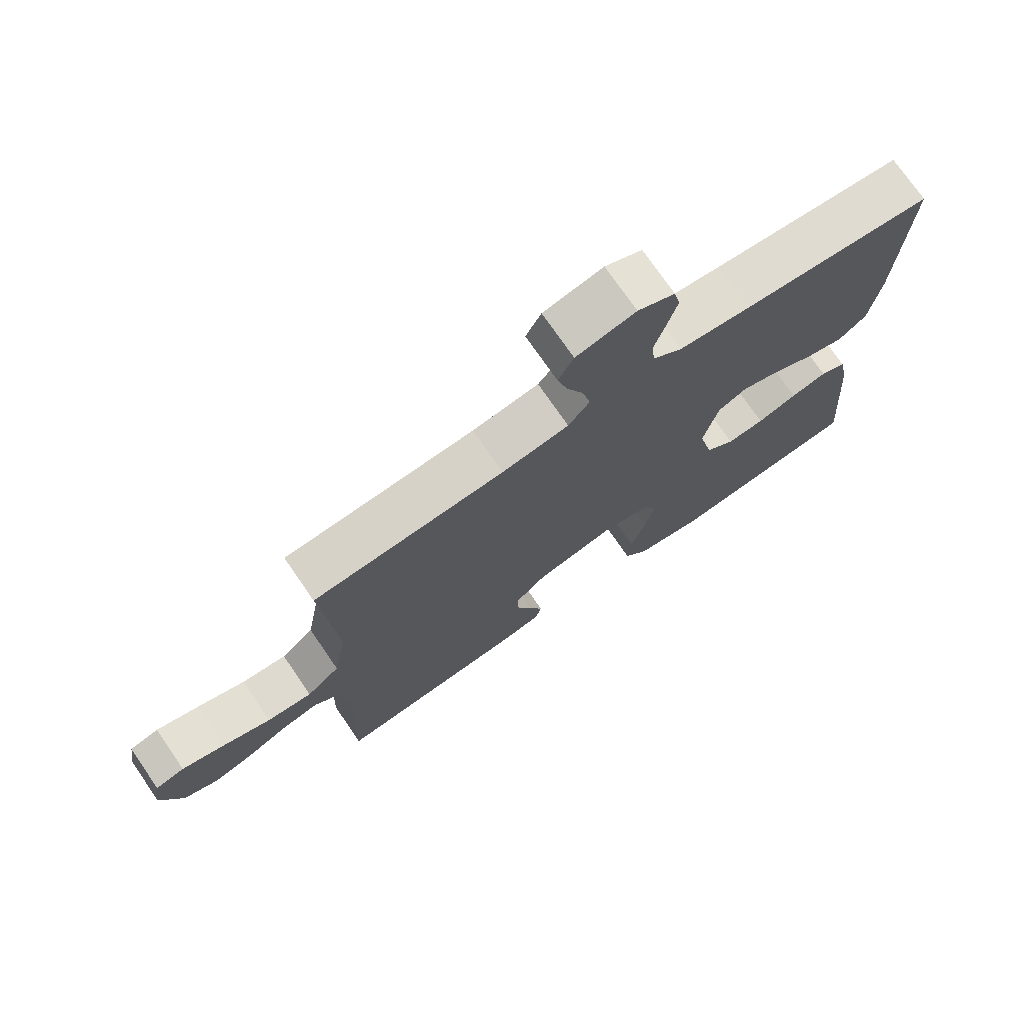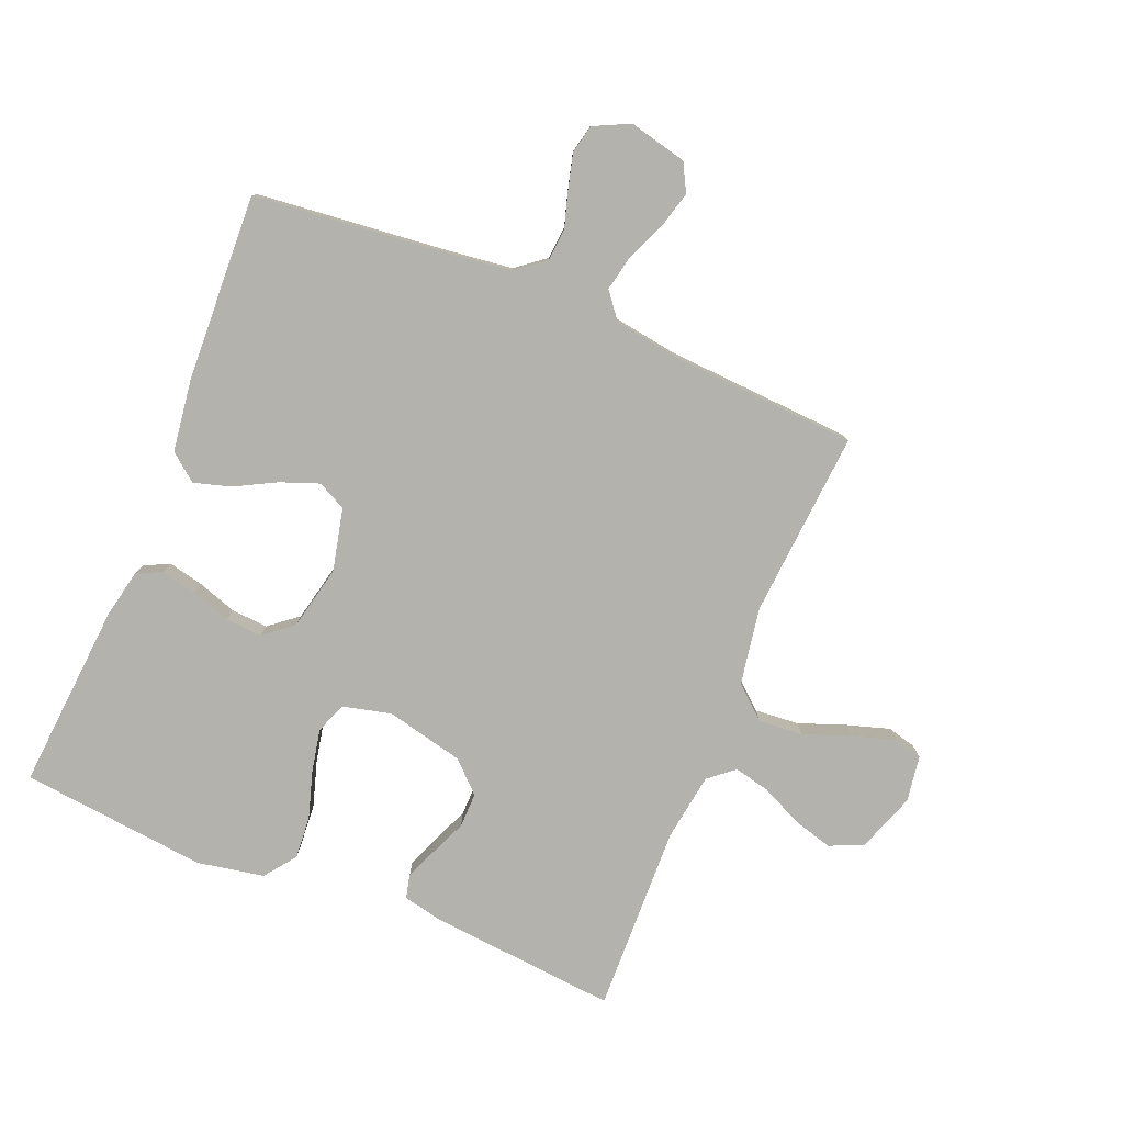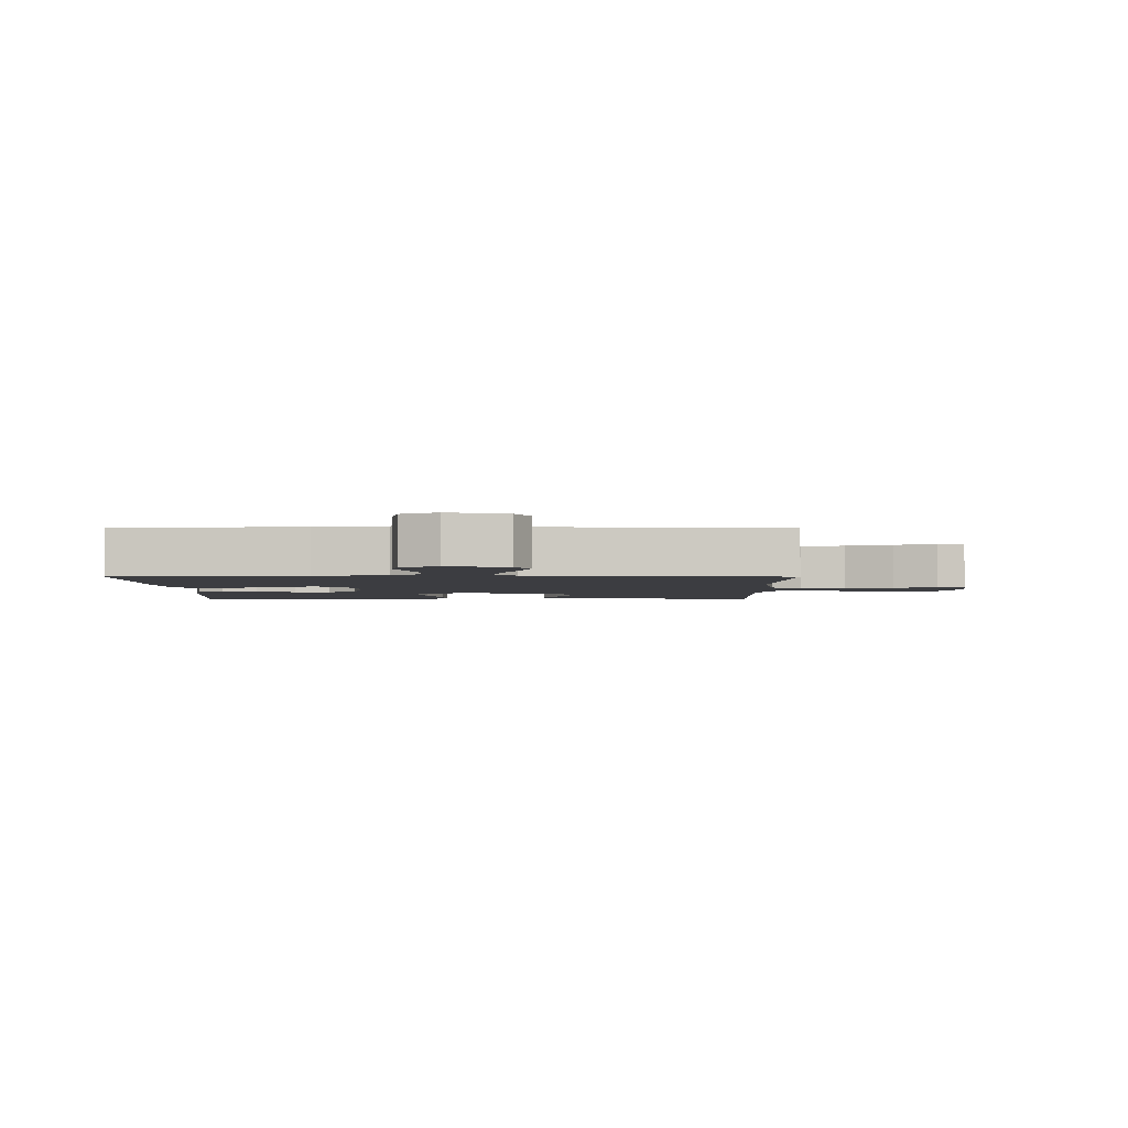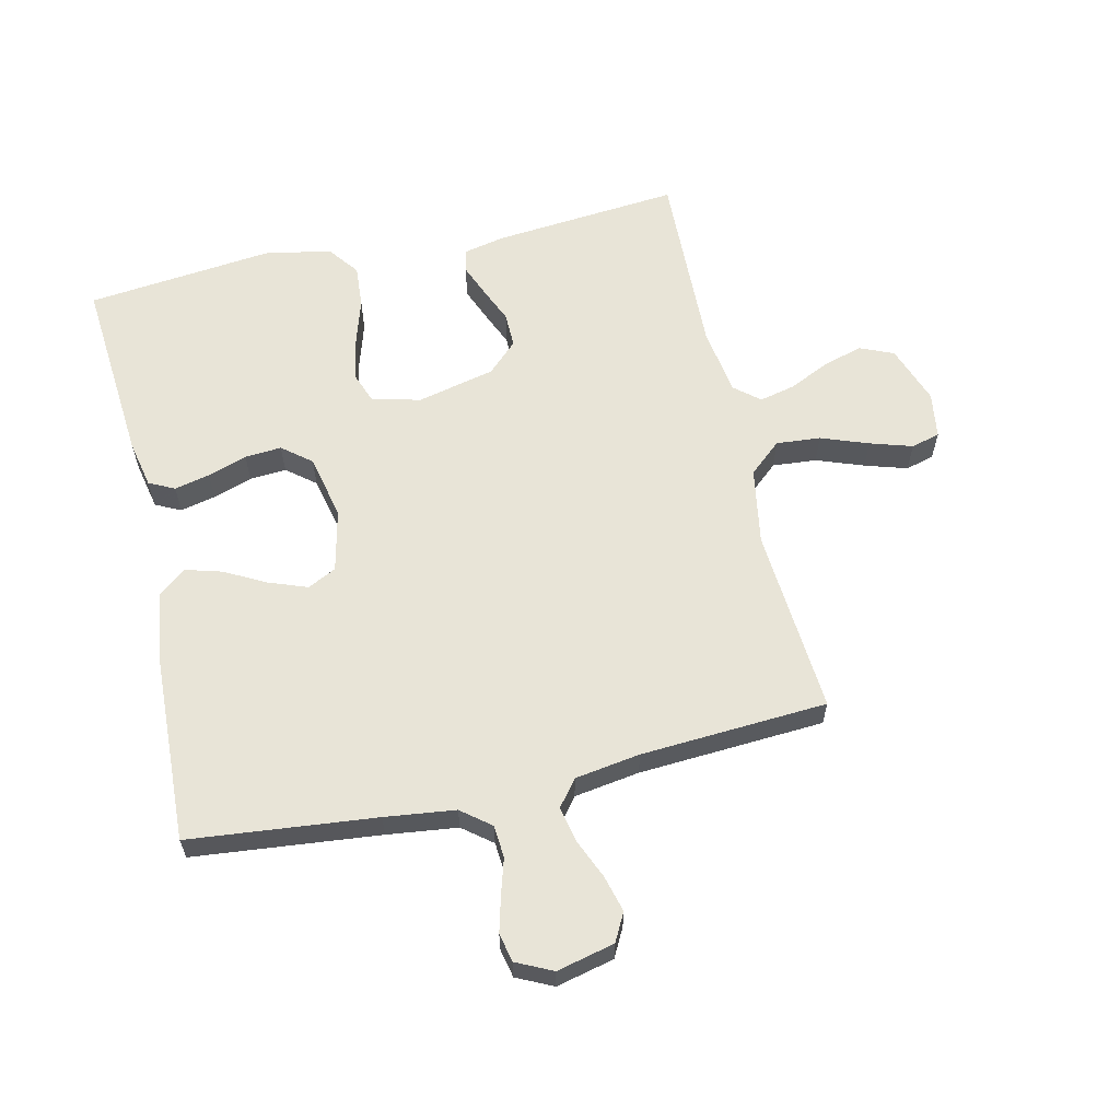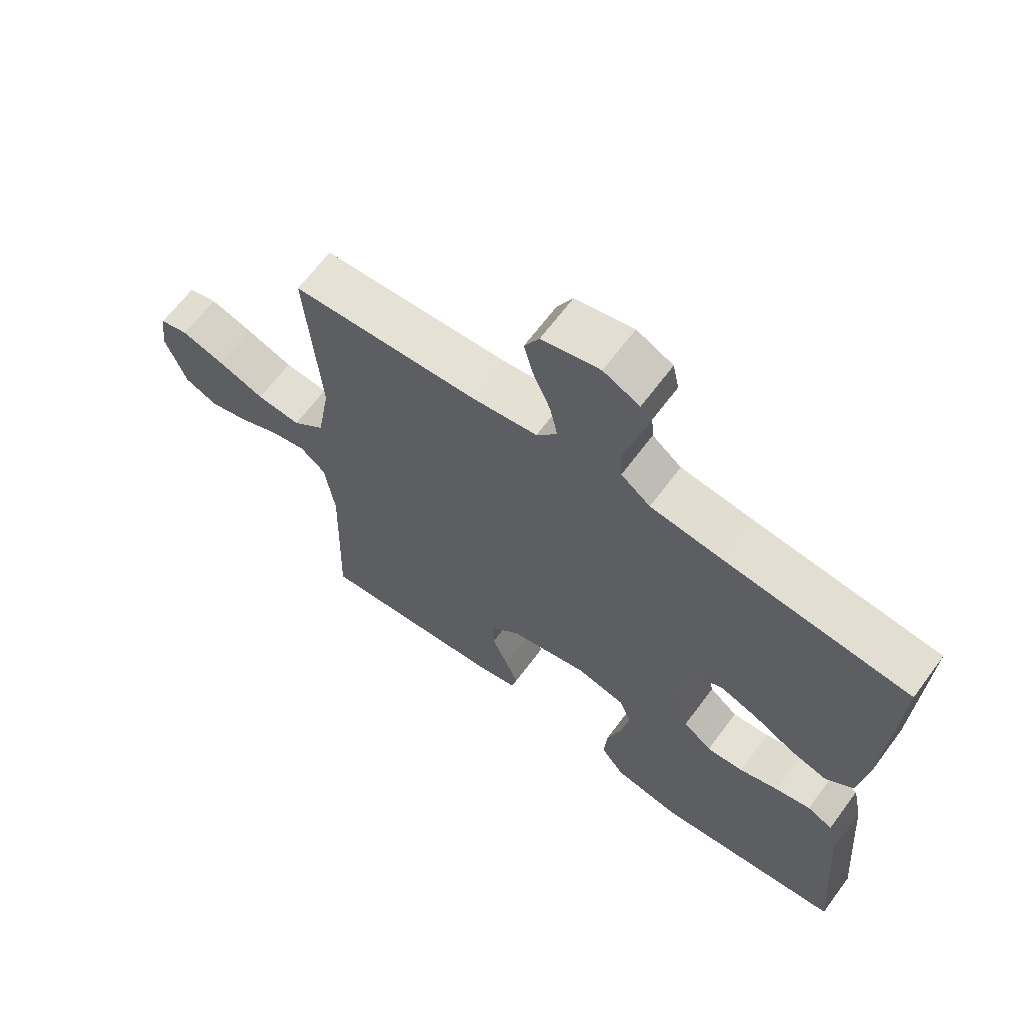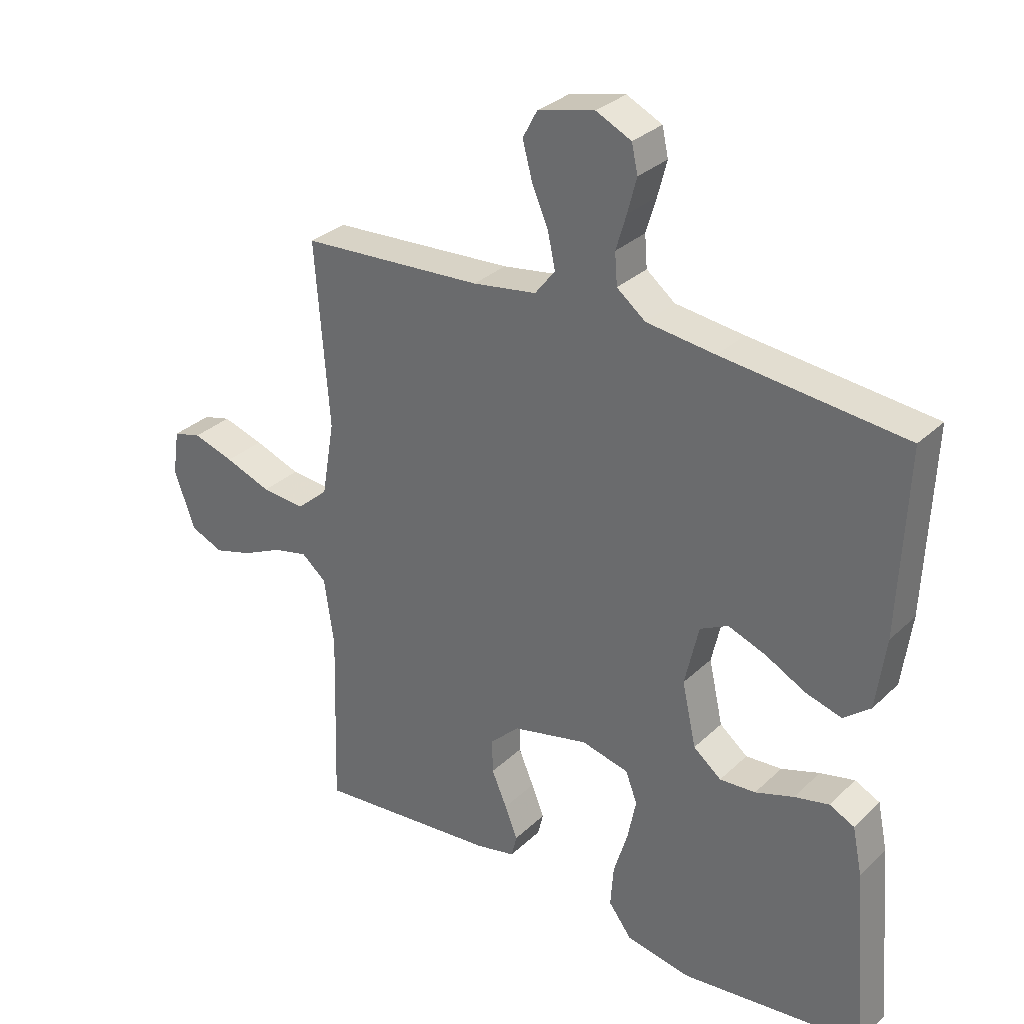
<metadata>
{"format":"obj","ext":"obj","renderer":"f3d","projection":"perspective","resolution":1024,"background":"white","views":[{"elev":74.2,"azim":145.5,"up":"+Z"},{"elev":-79.5,"azim":-22.3,"up":"+Y"},{"elev":-2.7,"azim":-0.1,"up":"+Y"},{"elev":61.3,"azim":-12.9,"up":"+Y"},{"elev":65.3,"azim":-143.4,"up":"+Z"},{"elev":30.9,"azim":-142.9,"up":"+Z"}]}
</metadata>
<code>
v 0.5 0.07 0.5
v 0.477 0.07 0.2
v 0.498 0.07 0.076
v 0.55 0.07 0.031
v 0.621 0.07 0.037
v 0.697 0.07 0.065
v 0.765 0.07 0.086
v 0.811 0.07 0.074
v 0.822 0.07 0
v 0.788 0.07 -0.095
v 0.734 0.07 -0.118
v 0.671 0.07 -0.1
v 0.605 0.07 -0.069
v 0.548 0.07 -0.056
v 0.507 0.07 -0.09
v 0.491 0.07 -0.2
v 0.5 0.07 -0.5
v 0.2 0.07 -0.473
v 0.135 0.07 -0.459
v 0.126 0.07 -0.422
v 0.147 0.07 -0.37
v 0.172 0.07 -0.312
v 0.173 0.07 -0.256
v 0.125 0.07 -0.21
v 0 0.07 -0.181
v -0.078 0.07 -0.2
v -0.097 0.07 -0.25
v -0.083 0.07 -0.319
v -0.06 0.07 -0.394
v -0.055 0.07 -0.462
v -0.093 0.07 -0.512
v -0.2 0.07 -0.532
v -0.5 0.07 -0.5
v -0.476 0.07 -0.2
v -0.46 0.07 -0.123
v -0.419 0.07 -0.103
v -0.362 0.07 -0.116
v -0.299 0.07 -0.137
v -0.24 0.07 -0.141
v -0.194 0.07 -0.104
v -0.171 0.07 0
v -0.194 0.07 0.1
v -0.24 0.07 0.123
v -0.302 0.07 0.1
v -0.368 0.07 0.065
v -0.427 0.07 0.048
v -0.471 0.07 0.083
v -0.487 0.07 0.2
v -0.5 0.07 0.5
v -0.2 0.07 0.531
v -0.087 0.07 0.545
v -0.04 0.07 0.582
v -0.036 0.07 0.634
v -0.053 0.07 0.691
v -0.068 0.07 0.748
v -0.058 0.07 0.794
v 0 0.07 0.822
v 0.093 0.07 0.8
v 0.117 0.07 0.755
v 0.101 0.07 0.696
v 0.074 0.07 0.633
v 0.062 0.07 0.576
v 0.095 0.07 0.534
v 0.2 0.07 0.518
v 0.5 0 0.5
v 0.477 0 0.2
v 0.498 0 0.076
v 0.55 0 0.031
v 0.621 0 0.037
v 0.697 0 0.065
v 0.765 0 0.086
v 0.811 0 0.074
v 0.822 0 0
v 0.788 0 -0.095
v 0.734 0 -0.118
v 0.671 0 -0.1
v 0.605 0 -0.069
v 0.548 0 -0.056
v 0.507 0 -0.09
v 0.491 0 -0.2
v 0.5 0 -0.5
v 0.2 0 -0.473
v 0.135 0 -0.459
v 0.126 0 -0.422
v 0.147 0 -0.37
v 0.172 0 -0.312
v 0.173 0 -0.256
v 0.125 0 -0.21
v 0 0 -0.181
v -0.078 0 -0.2
v -0.097 0 -0.25
v -0.083 0 -0.319
v -0.06 0 -0.394
v -0.055 0 -0.462
v -0.093 0 -0.512
v -0.2 0 -0.532
v -0.5 0 -0.5
v -0.476 0 -0.2
v -0.46 0 -0.123
v -0.419 0 -0.103
v -0.362 0 -0.116
v -0.299 0 -0.137
v -0.24 0 -0.141
v -0.194 0 -0.104
v -0.171 0 0
v -0.194 0 0.1
v -0.24 0 0.123
v -0.302 0 0.1
v -0.368 0 0.065
v -0.427 0 0.048
v -0.471 0 0.083
v -0.487 0 0.2
v -0.5 0 0.5
v -0.2 0 0.531
v -0.087 0 0.545
v -0.04 0 0.582
v -0.036 0 0.634
v -0.053 0 0.691
v -0.068 0 0.748
v -0.058 0 0.794
v 0 0 0.822
v 0.093 0 0.8
v 0.117 0 0.755
v 0.101 0 0.696
v 0.074 0 0.633
v 0.062 0 0.576
v 0.095 0 0.534
v 0.2 0 0.518
f 59 60 61
f 58 59 61
f 57 58 61
f 56 57 61
f 55 56 61
f 54 55 61
f 53 54 61
f 52 53 61 62
f 51 52 62 63
f 48 49 50
f 47 48 50
f 46 47 50
f 45 46 50
f 44 45 50
f 51 63 64
f 50 51 64
f 44 50 64
f 43 44 64
f 36 37 38
f 35 36 38
f 34 35 38
f 33 34 38
f 32 33 38
f 31 32 38
f 30 31 38
f 29 30 38
f 28 29 38
f 27 28 38 39
f 26 27 39 40
f 20 21 22
f 19 20 22
f 18 19 22
f 17 18 22
f 16 17 22
f 15 16 22 23
f 14 15 23 24
f 11 12 13
f 10 11 13
f 9 10 13
f 8 9 13
f 7 8 13
f 6 7 13
f 5 6 13
f 4 5 13 14
f 14 24 25
f 4 14 25
f 3 4 25
f 64 1 2
f 43 64 2
f 42 43 2
f 26 40 41
f 26 41 42
f 25 26 42
f 3 25 42
f 2 3 42
f 125 124 123
f 125 123 122
f 125 122 121
f 125 121 120
f 125 120 119
f 125 119 118
f 125 118 117
f 126 125 117 116
f 127 126 116 115
f 114 113 112
f 114 112 111
f 114 111 110
f 114 110 109
f 114 109 108
f 128 127 115
f 128 115 114
f 128 114 108
f 128 108 107
f 102 101 100
f 102 100 99
f 102 99 98
f 102 98 97
f 102 97 96
f 102 96 95
f 102 95 94
f 102 94 93
f 102 93 92
f 103 102 92 91
f 104 103 91 90
f 86 85 84
f 86 84 83
f 86 83 82
f 86 82 81
f 86 81 80
f 87 86 80 79
f 88 87 79 78
f 77 76 75
f 77 75 74
f 77 74 73
f 77 73 72
f 77 72 71
f 77 71 70
f 77 70 69
f 78 77 69 68
f 89 88 78
f 89 78 68
f 89 68 67
f 66 65 128
f 66 128 107
f 66 107 106
f 105 104 90
f 106 105 90
f 106 90 89
f 106 89 67
f 106 67 66
f 1 65 66 2
f 2 66 67 3
f 3 67 68 4
f 4 68 69 5
f 5 69 70 6
f 6 70 71 7
f 7 71 72 8
f 8 72 73 9
f 9 73 74 10
f 10 74 75 11
f 11 75 76 12
f 12 76 77 13
f 13 77 78 14
f 14 78 79 15
f 15 79 80 16
f 16 80 81 17
f 17 81 82 18
f 18 82 83 19
f 19 83 84 20
f 20 84 85 21
f 21 85 86 22
f 22 86 87 23
f 23 87 88 24
f 24 88 89 25
f 25 89 90 26
f 26 90 91 27
f 27 91 92 28
f 28 92 93 29
f 29 93 94 30
f 30 94 95 31
f 31 95 96 32
f 32 96 97 33
f 33 97 98 34
f 34 98 99 35
f 35 99 100 36
f 36 100 101 37
f 37 101 102 38
f 38 102 103 39
f 39 103 104 40
f 40 104 105 41
f 41 105 106 42
f 42 106 107 43
f 43 107 108 44
f 44 108 109 45
f 45 109 110 46
f 46 110 111 47
f 47 111 112 48
f 48 112 113 49
f 49 113 114 50
f 50 114 115 51
f 51 115 116 52
f 52 116 117 53
f 53 117 118 54
f 54 118 119 55
f 55 119 120 56
f 56 120 121 57
f 57 121 122 58
f 58 122 123 59
f 59 123 124 60
f 60 124 125 61
f 61 125 126 62
f 62 126 127 63
f 63 127 128 64
f 64 128 65 1

</code>
